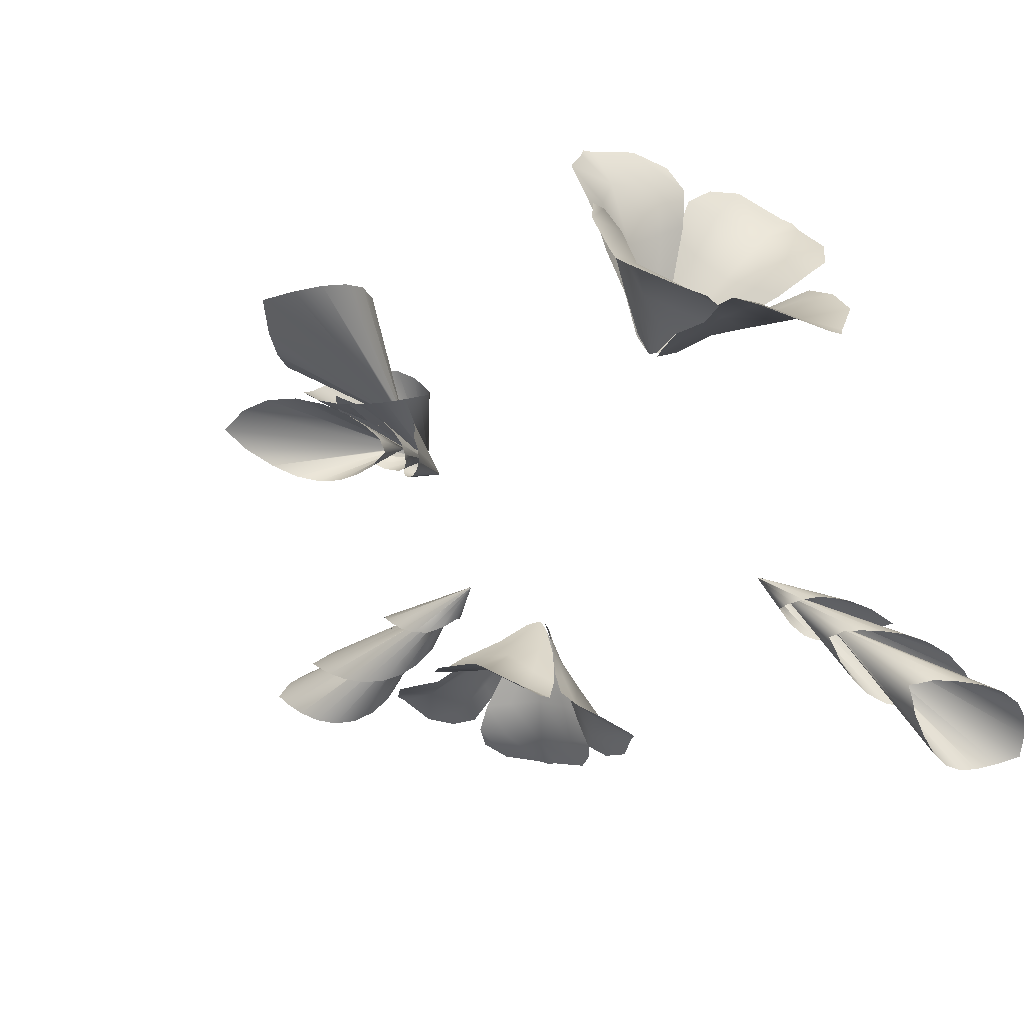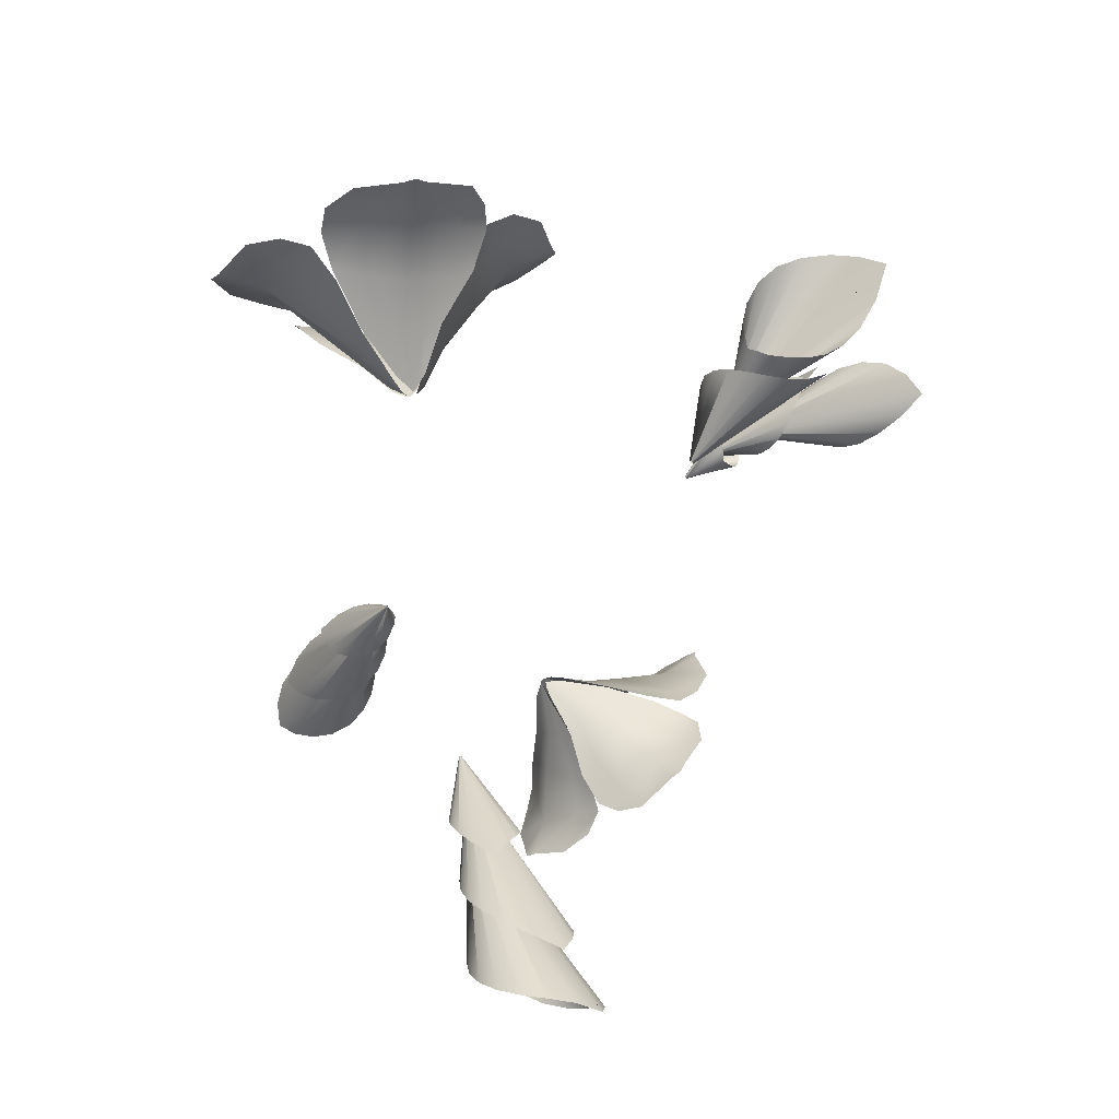
<metadata>
{"format":"obj","ext":"obj","renderer":"f3d","projection":"perspective","resolution":1024,"background":"white","views":[{"elev":19.4,"azim":-124.7,"up":"+Y"},{"elev":3.4,"azim":93.7,"up":"+Y"}]}
</metadata>
<code>
o FLOWER0_Sphere.010
v 3.761 -2.802 -0.9306
v 2.184 -1.912 -0.3902
v 3.529 -2.705 -0.6685
v 3.275 -2.638 -0.4847
v 3.037 -2.595 -0.3751
v 2.836 -2.57 -0.3264
v 2.674 -2.56 -0.324
v 2.54 -2.541 -0.3565
v 2.428 -2.498 -0.4112
v 2.343 -2.44 -0.5206
v 2.165 -1.926 -0.3892
v 2.166 -1.925 -0.3893
v 2.169 -1.924 -0.3895
v 2.173 -1.922 -0.3781
v 2.177 -1.92 -0.378
v 2.181 -1.918 -0.3794
v 2.183 -1.915 -0.3904
v 2.184 -1.913 -0.3902
v 3.566 -2.695 -1.056
v 3.35 -2.646 -1.14
v 3.129 -2.64 -1.169
v 2.921 -2.658 -1.138
v 2.732 -2.67 -1.046
v 2.576 -2.656 -0.9066
v 2.439 -2.57 -0.7299
v 2.383 -2.471 -0.4718
v 2.173 -1.922 -0.4018
v 2.176 -1.919 -0.4022
v 2.178 -1.915 -0.4008
v 2.165 -1.926 -0.3892
v 2.386 -2.503 -0.6101
v 4.592 -3.661 -1.75
v 2.446 -2.183 -0.4979
v 4.526 -3.524 -1.412
v 4.356 -3.425 -1.093
v 4.112 -3.351 -0.8304
v 3.831 -3.292 -0.6436
v 3.55 -3.238 -0.5347
v 3.293 -3.182 -0.4936
v 3.074 -3.119 -0.5046
v 2.88 -3.073 -0.6028
v 2.432 -2.202 -0.4846
v 2.433 -2.201 -0.4855
v 2.435 -2.198 -0.4871
v 2.437 -2.185 -0.4762
v 2.439 -2.182 -0.4781
v 2.442 -2.179 -0.4818
v 2.444 -2.185 -0.4961
v 2.445 -2.183 -0.4974
v 4.271 -3.603 -1.826
v 3.951 -3.593 -1.815
v 3.655 -3.604 -1.719
v 3.403 -3.604 -1.548
v 3.203 -3.566 -1.326
v 3.054 -3.471 -1.082
v 2.946 -3.315 -0.8507
v 2.968 -3.098 -0.5586
v 2.437 -2.205 -0.5028
v 2.44 -2.202 -0.5058
v 2.442 -2.197 -0.5068
v 2.432 -2.201 -0.485
v 2.915 -3.189 -0.7104
v 4.952 -4.246 -2.176
v 2.96 -2.611 -0.5715
v 5.071 -4.128 -1.91
v 5.114 -4.075 -1.615
v 5.049 -4.055 -1.315
v 4.875 -4.043 -1.045
v 4.622 -4.024 -0.8361
v 4.328 -3.986 -0.7026
v 4.029 -3.922 -0.6427
v 3.704 -3.864 -0.6905
v 2.944 -2.629 -0.5413
v 2.945 -2.628 -0.5433
v 2.947 -2.625 -0.547
v 2.956 -2.608 -0.5385
v 2.959 -2.605 -0.5435
v 2.962 -2.603 -0.5503
v 2.958 -2.613 -0.5675
v 2.96 -2.611 -0.5705
v 4.64 -4.267 -2.193
v 4.357 -4.329 -2.121
v 4.123 -4.403 -1.969
v 3.944 -4.448 -1.745
v 3.82 -4.43 -1.477
v 3.743 -4.332 -1.199
v 3.695 -4.152 -0.945
v 3.853 -3.898 -0.6691
v 2.943 -2.637 -0.5657
v 2.946 -2.634 -0.5718
v 2.95 -2.629 -0.5759
v 2.945 -2.628 -0.5423
v 3.709 -4.006 -0.804
v -0.5691 2.526 -4.694
v -0.7583 1.406 -3.041
v -0.8671 2.491 -4.651
v -1.13 2.485 -4.515
v -1.329 2.494 -4.303
v -1.444 2.504 -4.043
v -1.467 2.503 -3.767
v -1.407 2.481 -3.508
v -1.279 2.434 -3.292
v -1.023 2.374 -3.119
v -0.773 1.436 -2.99
v -0.772 1.434 -2.993
v -0.7702 1.431 -3
v -0.7953 1.415 -3.009
v -0.7936 1.409 -3.019
v -0.7881 1.404 -3.028
v -0.7603 1.41 -3.034
v -0.7588 1.407 -3.039
v -0.3849 2.462 -4.468
v -0.2658 2.462 -4.212
v -0.2267 2.502 -3.948
v -0.2712 2.552 -3.696
v -0.3888 2.583 -3.477
v -0.5581 2.573 -3.302
v -0.7506 2.509 -3.177
v -1.14 2.407 -3.197
v -0.7402 1.437 -3.007
v -0.7365 1.431 -3.016
v -0.7368 1.425 -3.025
v -0.7725 1.435 -2.991
v -0.9016 2.445 -3.148
v -0.9598 3.907 -5.445
v -0.9136 2.044 -3.482
v -1.136 4.003 -5.119
v -1.2 4.033 -4.751
v -1.16 3.993 -4.392
v -1.037 3.883 -4.083
v -0.8639 3.677 -3.845
v -0.6901 3.405 -3.7
v -0.5503 3.139 -3.645
v -0.4128 2.836 -3.711
v -0.8595 2.066 -3.455
v -0.8631 2.064 -3.457
v -0.8698 2.062 -3.46
v -0.8951 2.072 -3.443
v -0.9057 2.069 -3.447
v -0.9136 2.063 -3.454
v -0.9064 2.047 -3.478
v -0.9118 2.044 -3.481
v -0.8427 3.45 -5.312
v -0.688 3.104 -5.114
v -0.5286 2.879 -4.895
v -0.3846 2.764 -4.678
v -0.2829 2.722 -4.442
v -0.2438 2.727 -4.199
v -0.2739 2.754 -3.968
v -0.4703 2.973 -3.682
v -0.8622 2.043 -3.486
v -0.8717 2.039 -3.492
v -0.8831 2.036 -3.495
v -0.8613 2.065 -3.456
v -0.3452 2.806 -3.83
v -1.98 -1.624 -1.83
v -1.697 -1.529 -1.955
v -1.981 -1.572 -2.322
v -2.241 -1.68 -2.084
v -1.354 -1.37 -2.122
v -1.904 -1.083 -3.044
v -1.683 -1.336 -2.685
v -2.307 -1.319 -2.653
v -2.374 -1.542 -2.328
v -1.14 -1.386 -1.701
v -0.9748 -1.393 -1.805
v -1.006 -1.471 -2.306
v -0.7614 -1.311 -1.181
v -0.7603 -1.298 -1.243
v -0.747 -1.308 -1.398
v -0.8183 -1.411 -1.904
v -0.7726 -1.534 -2.473
v -1.466 -1.491 -1.472
v -1.293 -1.433 -1.582
v -1.001 -1.344 -1.253
v -0.7969 -1.318 -1.184
v -1.155 -1.518 -2.79
v -0.8457 -1.6 -2.875
v -1.029 -1.499 -3.092
v -1.306 -1.311 -3.214
v -1.982 -1.131 -2.947
v -1.782 -1.126 -3.062
v -0.3219 -2.58 -1.774
v -0.5279 -2.535 -1.528
v -0.5195 -2.996 -1.594
v -0.2846 -2.934 -1.872
v -0.7606 -2.494 -1.19
v -0.6434 -3.571 -0.9466
v -0.7699 -3.146 -1.157
v -0.3059 -3.454 -1.439
v -0.229 -3.213 -1.749
v -0.7261 -2.023 -1.222
v -0.895 -2.022 -1.123
v -1.145 -2.46 -1.064
v -0.7133 -1.383 -1.128
v -0.7354 -1.434 -1.1
v -0.8219 -1.558 -1.059
v -1.06 -2.02 -1.038
v -1.421 -2.473 -0.9631
v -0.4469 -2.004 -1.524
v -0.5885 -2.004 -1.365
v -0.5949 -1.572 -1.247
v -0.6931 -1.404 -1.15
v -1.288 -2.947 -1.038
v -1.591 -2.851 -0.9408
v -1.507 -3.134 -0.8798
v -1.267 -3.389 -0.8156
v -0.5699 -3.53 -1.049
v -0.7613 -3.52 -0.922
v -0.8442 -1.614 -2.566
v -0.6603 -1.762 -2.345
v -0.5672 -1.984 -2.743
v -0.8119 -1.76 -2.904
v -0.393 -1.932 -2.08
v 0.209 -2.35 -2.915
v -0.1471 -2.259 -2.589
v -0.2393 -2.018 -3.157
v -0.5963 -1.844 -3.111
v -0.5739 -1.672 -1.729
v -0.5068 -1.815 -1.613
v -0.3429 -2.246 -1.826
v -0.6873 -1.35 -1.184
v -0.6555 -1.399 -1.19
v -0.5762 -1.529 -1.249
v -0.4529 -1.954 -1.503
v -0.2855 -2.488 -1.671
v -0.8202 -1.431 -1.954
v -0.6931 -1.548 -1.83
v -0.7295 -1.347 -1.423
v -0.6846 -1.348 -1.221
v -0.1784 -2.608 -2.141
v -0.1644 -2.821 -1.887
v -0.001119 -2.885 -2.132
v 0.1787 -2.799 -2.427
v 0.1106 -2.27 -2.953
v 0.1975 -2.427 -2.809
v -1.457 -2.589 -1.038
v -1.564 -2.301 -1.139
v -1.933 -2.583 -1.173
v -1.714 -2.854 -1.052
v -1.722 -1.931 -1.232
v -2.757 -2.304 -1.076
v -2.306 -2.222 -1.254
v -2.373 -2.755 -0.9349
v -2.007 -2.911 -0.9659
v -1.293 -1.738 -1.194
v -1.363 -1.601 -1.316
v -1.809 -1.685 -1.544
v -0.7874 -1.344 -1.126
v -0.8392 -1.332 -1.151
v -0.9926 -1.337 -1.208
v -1.426 -1.477 -1.439
v -1.908 -1.519 -1.765
v -1.093 -2.064 -1.042
v -1.188 -1.889 -1.117
v -0.8667 -1.569 -1.077
v -0.8054 -1.374 -1.113
v -2.266 -1.856 -1.686
v -2.272 -1.63 -1.929
v -2.535 -1.748 -1.84
v -2.752 -1.902 -1.603
v -2.662 -2.391 -1.043
v -2.741 -2.219 -1.175
v -4.121 -0.9975 2.212
v -2.656 -0.5592 1.101
v -3.971 -0.7852 1.958
v -3.818 -0.6593 1.706
v -3.677 -0.6043 1.488
v -3.558 -0.6016 1.316
v -3.462 -0.6354 1.19
v -3.368 -0.6902 1.104
v -3.26 -0.7493 1.055
v -3.144 -0.8443 1.057
v -2.657 -0.5688 1.078
v -2.657 -0.5683 1.08
v -2.658 -0.5673 1.083
v -2.661 -0.5555 1.082
v -2.661 -0.5535 1.086
v -2.661 -0.553 1.091
v -2.658 -0.561 1.098
v -2.657 -0.5597 1.1
v -3.9 -1.115 2.153
v -3.726 -1.223 2.036
v -3.595 -1.301 1.873
v -3.503 -1.333 1.685
v -3.431 -1.303 1.491
v -3.364 -1.213 1.313
v -3.257 -1.057 1.166
v -3.201 -0.8034 1.056
v -2.656 -0.5765 1.092
v -2.655 -0.5748 1.096
v -2.653 -0.5715 1.099
v -2.657 -0.5686 1.079
v -3.2 -0.9375 1.103
v -5.096 -1.856 2.855
v -2.995 -0.6966 1.24
v -5.02 -1.518 2.719
v -4.915 -1.24 2.492
v -4.778 -1.039 2.218
v -4.617 -0.9205 1.94
v -4.444 -0.8727 1.692
v -4.268 -0.8781 1.492
v -4.096 -0.9172 1.348
v -3.932 -1.034 1.253
v -3.006 -0.696 1.215
v -3.005 -0.696 1.217
v -3.004 -0.696 1.22
v -2.997 -0.6808 1.223
v -2.995 -0.6803 1.227
v -2.993 -0.682 1.232
v -2.997 -0.6965 1.237
v -2.996 -0.6966 1.239
v -4.858 -1.979 2.653
v -4.679 -2.046 2.396
v -4.548 -2.038 2.114
v -4.447 -1.95 1.84
v -4.355 -1.788 1.603
v -4.248 -1.572 1.423
v -4.112 -1.333 1.306
v -4.01 -0.983 1.294
v -3.007 -0.712 1.226
v -3.006 -0.7127 1.23
v -3.003 -0.7111 1.235
v -3.006 -0.696 1.216
v -4.023 -1.167 1.276
v -5.741 -2.564 3.087
v -3.671 -0.9926 1.516
v -5.765 -2.252 3.121
v -5.808 -1.96 3.055
v -5.821 -1.703 2.887
v -5.773 -1.502 2.64
v -5.665 -1.373 2.358
v -5.503 -1.313 2.082
v -5.301 -1.309 1.845
v -5.068 -1.409 1.629
v -3.683 -0.9772 1.483
v -3.683 -0.9782 1.485
v -3.681 -0.9801 1.489
v -3.674 -0.9635 1.5
v -3.672 -0.9657 1.506
v -3.67 -0.9704 1.512
v -3.673 -0.9905 1.512
v -3.671 -0.9921 1.515
v -5.585 -2.665 2.835
v -5.496 -2.696 2.551
v -5.463 -2.649 2.268
v -5.449 -2.513 2.012
v -5.424 -2.3 1.808
v -5.362 -2.035 1.673
v -5.244 -1.751 1.605
v -5.181 -1.367 1.725
v -3.684 -1.002 1.489
v -3.682 -1.006 1.495
v -3.679 -1.006 1.502
v -3.683 -0.9777 1.484
v -5.162 -1.564 1.62
v -0.6905 2.282 -5.882
v -1.177 1.774 -3.653
v -0.7647 2.009 -5.643
v -0.9204 1.787 -5.369
v -1.108 1.652 -5.135
v -1.294 1.601 -4.925
v -1.45 1.62 -4.731
v -1.555 1.685 -4.538
v -1.599 1.771 -4.347
v -1.584 1.906 -4.143
v -1.213 1.768 -3.644
v -1.211 1.768 -3.644
v -1.207 1.769 -3.646
v -1.199 1.752 -3.653
v -1.192 1.752 -3.655
v -1.186 1.756 -3.657
v -1.182 1.774 -3.653
v -1.178 1.774 -3.653
v -0.8075 2.522 -5.688
v -0.9894 2.66 -5.444
v -1.19 2.683 -5.165
v -1.368 2.603 -4.877
v -1.495 2.453 -4.611
v -1.565 2.276 -4.391
v -1.589 2.104 -4.228
v -1.596 1.85 -4.24
v -1.201 1.787 -3.64
v -1.194 1.789 -3.64
v -1.187 1.788 -3.642
v -1.212 1.768 -3.644
v -1.587 1.993 -4.179
v -1.551 2.018 -3.7
v -0.9427 1.228 -2.93
v -1.419 2.087 -3.598
v -1.267 2.102 -3.518
v -1.113 2.066 -3.461
v -0.9795 1.985 -3.428
v -0.8799 1.871 -3.413
v -0.8229 1.739 -3.41
v -0.8098 1.604 -3.407
v -0.8641 1.442 -3.412
v -0.9183 1.22 -2.953
v -0.9199 1.221 -2.952
v -0.9229 1.222 -2.949
v -0.9165 1.234 -2.937
v -0.9206 1.235 -2.933
v -0.9261 1.236 -2.929
v -0.9395 1.227 -2.933
v -0.9419 1.228 -2.931
v -1.578 1.849 -3.655
v -1.55 1.685 -3.63
v -1.475 1.545 -3.618
v -1.365 1.442 -3.609
v -1.236 1.381 -3.593
v -1.105 1.361 -3.561
v -0.9871 1.373 -3.507
v -0.8384 1.516 -3.412
v -0.9375 1.212 -2.952
v -0.9424 1.213 -2.948
v -0.9456 1.216 -2.944
v -0.9191 1.221 -2.952
v -0.919 1.413 -3.459
v -1.206 2.628 -4.611
v -1.067 1.533 -3.231
v -1.014 2.492 -4.49
v -0.8862 2.302 -4.383
v -0.8307 2.092 -4.291
v -0.8431 1.892 -4.21
v -0.9129 1.719 -4.115
v -1.016 1.592 -3.993
v -1.121 1.521 -3.878
v -1.262 1.505 -3.748
v -1.079 1.503 -3.25
v -1.078 1.505 -3.249
v -1.077 1.508 -3.246
v -1.058 1.511 -3.251
v -1.056 1.517 -3.248
v -1.055 1.522 -3.243
v -1.069 1.529 -3.234
v -1.067 1.532 -3.232
v -1.375 2.492 -4.349
v -1.485 2.311 -4.135
v -1.546 2.128 -3.984
v -1.573 1.967 -3.894
v -1.562 1.818 -3.839
v -1.506 1.684 -3.797
v -1.417 1.581 -3.763
v -1.201 1.511 -3.808
v -1.091 1.516 -3.236
v -1.09 1.521 -3.232
v -1.086 1.526 -3.229
v -1.078 1.504 -3.249
v -1.333 1.538 -3.758
v -0.9358 4.004 -0.2079
v -1.252 3.724 -0.1774
v -1.499 4.209 -0.4514
v -1.068 4.422 -0.4111
v -1.651 3.361 -0.1931
v -2.36 4.129 -1.202
v -2.094 3.928 -0.6528
v -1.669 4.496 -1.057
v -1.261 4.566 -0.7371
v -1.3 2.96 0.1206
v -1.523 2.858 0.1949
v -2.083 3.193 0.06831
v -0.9338 2.285 0.4787
v -1.005 2.304 0.442
v -1.193 2.376 0.4024
v -1.734 2.77 0.2769
v -2.421 3.098 0.2233
v -0.838 3.237 0.111
v -1.069 3.082 0.1183
v -0.8691 2.574 0.3333
v -0.9149 2.325 0.4625
v -2.548 3.609 -0.159
v -2.842 3.416 0.0956
v -2.974 3.623 -0.2128
v -2.936 3.81 -0.638
v -2.203 4.191 -1.163
v -2.458 4.053 -1.084
v -1.935 3.097 1.901
v -1.522 3.14 1.814
v -1.619 3.506 2.291
v -2.083 3.373 2.27
v -0.987 3.166 1.749
v -0.8177 3.732 3.077
v -0.9664 3.642 2.458
v -1.59 3.565 2.98
v -1.985 3.466 2.652
v -1.028 2.8 1.253
v -0.8094 2.912 1.181
v -0.6012 3.447 1.515
v -0.9056 2.266 0.6064
v -0.8607 2.311 0.6586
v -0.7643 2.465 0.752
v -0.6094 3.027 1.105
v -0.3149 3.671 1.391
v -1.548 2.667 1.297
v -1.278 2.724 1.266
v -1.122 2.351 0.8411
v -0.9436 2.273 0.6339
v -0.5001 3.932 1.957
v -0.1974 4.103 1.697
v -0.1891 4.202 2.079
v -0.2733 4.13 2.531
v -0.9801 3.683 3.041
v -0.7144 3.795 2.955
v -2.488 3.273 0.2287
v -2.352 3.097 0.5895
v -2.877 3.369 0.737
v -2.902 3.516 0.2782
v -2.219 2.836 1.043
v -3.568 2.982 1.563
v -2.969 3.094 1.36
v -3.557 3.284 0.8264
v -3.276 3.474 0.4285
v -1.694 2.643 0.7801
v -1.607 2.627 1.021
v -1.969 2.895 1.509
v -0.9839 2.244 0.5667
v -1.013 2.253 0.6372
v -1.135 2.303 0.8061
v -1.519 2.625 1.247
v -1.835 2.944 1.865
v -1.791 2.812 0.2781
v -1.732 2.715 0.5325
v -1.233 2.4 0.4463
v -1.028 2.258 0.5522
v -2.447 3.162 1.885
v -2.17 3.181 2.219
v -2.556 3.193 2.3
v -3.005 3.103 2.211
v -3.549 3.036 1.399
v -3.442 2.997 1.678
v -0.3827 3.829 1.465
v -0.4228 3.767 1.047
v -0.2421 4.347 1.103
v -0.2486 4.278 1.581
v -0.4188 3.69 0.5132
v 0.3905 4.88 0.3118
v -0.09105 4.476 0.4448
v 0.2985 4.778 1.096
v 0.0297 4.558 1.487
v -0.6343 3.116 0.5933
v -0.7255 3.142 0.3552
v -0.7145 3.744 0.07468
v -0.8554 2.307 0.5184
v -0.8513 2.36 0.4626
v -0.822 2.538 0.3483
v -0.8242 3.171 0.1353
v -0.9015 3.826 -0.2512
v -0.595 3.092 1.13
v -0.6153 3.09 0.852
v -0.7577 2.525 0.7281
v -0.8301 2.34 0.5441
v -0.6011 4.379 -0.087
v -0.8687 4.338 -0.4261
v -0.6069 4.633 -0.4335
v -0.2048 4.837 -0.3173
v 0.3665 4.838 0.4784
v 0.2697 4.852 0.1937
f 1 3 18 2
f 3 4 17 18
f 4 5 16 17
f 5 6 15 16
f 6 7 14 15
f 7 8 13 14
f 8 9 12 13
f 26 10 11 30
f 1 2 18 19
f 19 18 17 20
f 20 17 29 21
f 21 29 28 22
f 22 28 27 23
f 23 27 13 24
f 24 13 12 25
f 31 30 11 10
f 25 12 30 31
f 9 26 30 12
f 32 34 49 33
f 34 35 48 49
f 35 36 47 48
f 36 37 46 47
f 37 38 45 46
f 38 39 44 45
f 39 40 43 44
f 57 41 42 61
f 32 33 49 50
f 50 49 48 51
f 51 48 60 52
f 52 60 59 53
f 53 59 58 54
f 54 58 44 55
f 55 44 43 56
f 62 61 42 41
f 56 43 61 62
f 40 57 61 43
f 63 65 80 64
f 65 66 79 80
f 66 67 78 79
f 67 68 77 78
f 68 69 76 77
f 69 70 75 76
f 70 71 74 75
f 88 72 73 92
f 63 64 80 81
f 81 80 79 82
f 82 79 91 83
f 83 91 90 84
f 84 90 89 85
f 85 89 75 86
f 86 75 74 87
f 93 92 73 72
f 87 74 92 93
f 71 88 92 74
f 94 96 111 95
f 96 97 110 111
f 97 98 109 110
f 98 99 108 109
f 99 100 107 108
f 100 101 106 107
f 101 102 105 106
f 119 103 104 123
f 94 95 111 112
f 112 111 110 113
f 113 110 122 114
f 114 122 121 115
f 115 121 120 116
f 116 120 106 117
f 117 106 105 118
f 124 123 104 103
f 118 105 123 124
f 102 119 123 105
f 125 127 142 126
f 127 128 141 142
f 128 129 140 141
f 129 130 139 140
f 130 131 138 139
f 131 132 137 138
f 132 133 136 137
f 150 134 135 154
f 125 126 142 143
f 143 142 141 144
f 144 141 153 145
f 145 153 152 146
f 146 152 151 147
f 147 151 137 148
f 148 137 136 149
f 155 154 135 134
f 149 136 154 155
f 133 150 154 136
f 156 157 158 159
f 160 167 177 162
f 157 160 162 158
f 159 158 163 164
f 160 165 166 167
f 165 168 169 166
f 166 169 170 171
f 167 166 171 172
f 156 173 174 157
f 173 175 176 174
f 174 176 168 165
f 157 174 165 160
f 162 182 161
f 167 172 178 177
f 177 178 179 180
f 158 162 181 163
f 162 161 181
f 162 177 180 182
f 183 184 185 186
f 187 194 204 189
f 184 187 189 185
f 186 185 190 191
f 187 192 193 194
f 192 195 196 193
f 193 196 197 198
f 194 193 198 199
f 183 200 201 184
f 200 202 203 201
f 201 203 195 192
f 184 201 192 187
f 189 209 188
f 194 199 205 204
f 204 205 206 207
f 185 189 208 190
f 189 188 208
f 189 204 207 209
f 210 211 212 213
f 214 221 231 216
f 211 214 216 212
f 213 212 217 218
f 214 219 220 221
f 219 222 223 220
f 220 223 224 225
f 221 220 225 226
f 210 227 228 211
f 227 229 230 228
f 228 230 222 219
f 211 228 219 214
f 216 236 215
f 221 226 232 231
f 231 232 233 234
f 212 216 235 217
f 216 215 235
f 216 231 234 236
f 237 238 239 240
f 241 248 258 243
f 238 241 243 239
f 240 239 244 245
f 241 246 247 248
f 246 249 250 247
f 247 250 251 252
f 248 247 252 253
f 237 254 255 238
f 254 256 257 255
f 255 257 249 246
f 238 255 246 241
f 243 263 242
f 248 253 259 258
f 258 259 260 261
f 239 243 262 244
f 243 242 262
f 243 258 261 263
f 264 266 281 265
f 266 267 280 281
f 267 268 279 280
f 268 269 278 279
f 269 270 277 278
f 270 271 276 277
f 271 272 275 276
f 289 273 274 293
f 264 265 281 282
f 282 281 280 283
f 283 280 292 284
f 284 292 291 285
f 285 291 290 286
f 286 290 276 287
f 287 276 275 288
f 294 293 274 273
f 288 275 293 294
f 272 289 293 275
f 295 297 312 296
f 297 298 311 312
f 298 299 310 311
f 299 300 309 310
f 300 301 308 309
f 301 302 307 308
f 302 303 306 307
f 320 304 305 324
f 295 296 312 313
f 313 312 311 314
f 314 311 323 315
f 315 323 322 316
f 316 322 321 317
f 317 321 307 318
f 318 307 306 319
f 325 324 305 304
f 319 306 324 325
f 303 320 324 306
f 326 328 343 327
f 328 329 342 343
f 329 330 341 342
f 330 331 340 341
f 331 332 339 340
f 332 333 338 339
f 333 334 337 338
f 351 335 336 355
f 326 327 343 344
f 344 343 342 345
f 345 342 354 346
f 346 354 353 347
f 347 353 352 348
f 348 352 338 349
f 349 338 337 350
f 356 355 336 335
f 350 337 355 356
f 334 351 355 337
f 357 359 374 358
f 359 360 373 374
f 360 361 372 373
f 361 362 371 372
f 362 363 370 371
f 363 364 369 370
f 364 365 368 369
f 382 366 367 386
f 357 358 374 375
f 375 374 373 376
f 376 373 385 377
f 377 385 384 378
f 378 384 383 379
f 379 383 369 380
f 380 369 368 381
f 387 386 367 366
f 381 368 386 387
f 365 382 386 368
f 388 390 405 389
f 390 391 404 405
f 391 392 403 404
f 392 393 402 403
f 393 394 401 402
f 394 395 400 401
f 395 396 399 400
f 413 397 398 417
f 388 389 405 406
f 406 405 404 407
f 407 404 416 408
f 408 416 415 409
f 409 415 414 410
f 410 414 400 411
f 411 400 399 412
f 418 417 398 397
f 412 399 417 418
f 396 413 417 399
f 419 421 436 420
f 421 422 435 436
f 422 423 434 435
f 423 424 433 434
f 424 425 432 433
f 425 426 431 432
f 426 427 430 431
f 444 428 429 448
f 419 420 436 437
f 437 436 435 438
f 438 435 447 439
f 439 447 446 440
f 440 446 445 441
f 441 445 431 442
f 442 431 430 443
f 449 448 429 428
f 443 430 448 449
f 427 444 448 430
f 450 451 452 453
f 454 461 471 456
f 451 454 456 452
f 453 452 457 458
f 454 459 460 461
f 459 462 463 460
f 460 463 464 465
f 461 460 465 466
f 450 467 468 451
f 467 469 470 468
f 468 470 462 459
f 451 468 459 454
f 456 476 455
f 461 466 472 471
f 471 472 473 474
f 452 456 475 457
f 456 455 475
f 456 471 474 476
f 477 478 479 480
f 481 488 498 483
f 478 481 483 479
f 480 479 484 485
f 481 486 487 488
f 486 489 490 487
f 487 490 491 492
f 488 487 492 493
f 477 494 495 478
f 494 496 497 495
f 495 497 489 486
f 478 495 486 481
f 483 503 482
f 488 493 499 498
f 498 499 500 501
f 479 483 502 484
f 483 482 502
f 483 498 501 503
f 504 505 506 507
f 508 515 525 510
f 505 508 510 506
f 507 506 511 512
f 508 513 514 515
f 513 516 517 514
f 514 517 518 519
f 515 514 519 520
f 504 521 522 505
f 521 523 524 522
f 522 524 516 513
f 505 522 513 508
f 510 530 509
f 515 520 526 525
f 525 526 527 528
f 506 510 529 511
f 510 509 529
f 510 525 528 530
f 531 532 533 534
f 535 542 552 537
f 532 535 537 533
f 534 533 538 539
f 535 540 541 542
f 540 543 544 541
f 541 544 545 546
f 542 541 546 547
f 531 548 549 532
f 548 550 551 549
f 549 551 543 540
f 532 549 540 535
f 537 557 536
f 542 547 553 552
f 552 553 554 555
f 533 537 556 538
f 537 536 556
f 537 552 555 557

</code>
